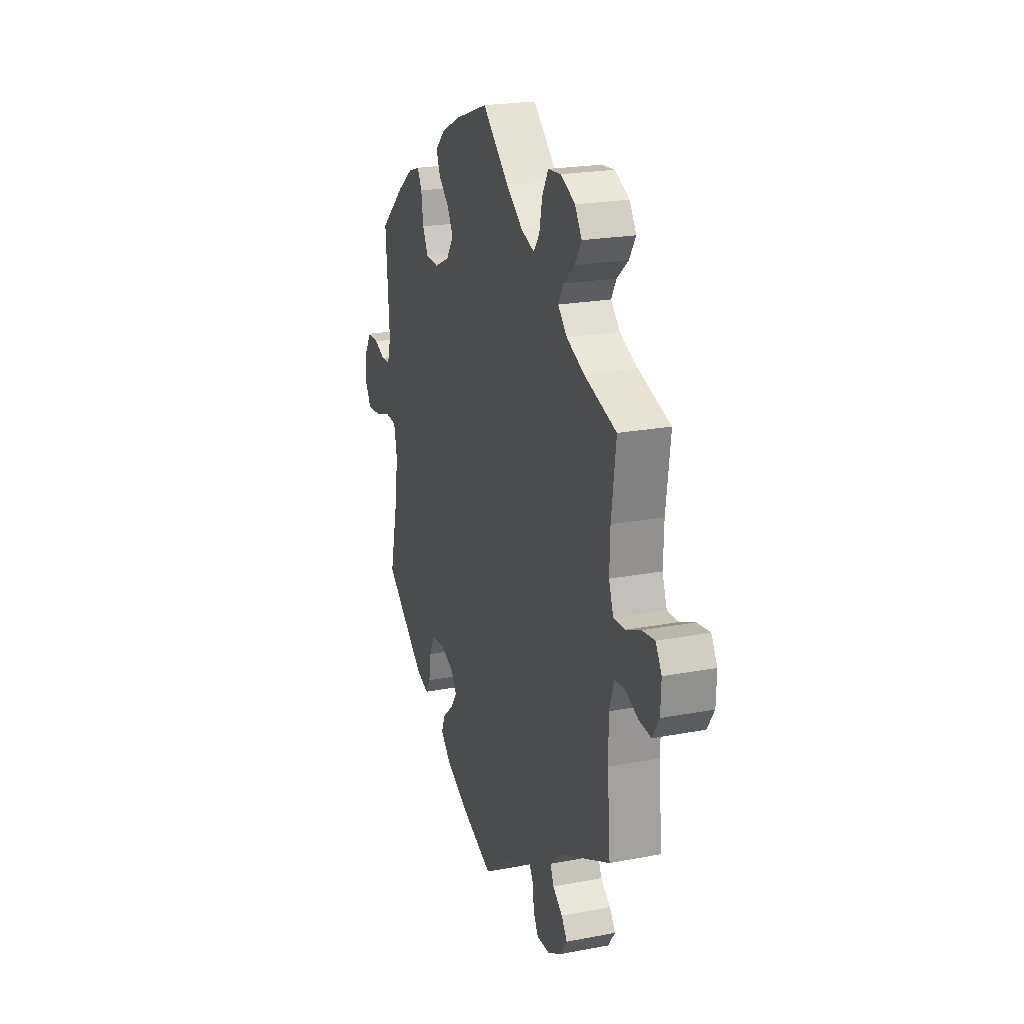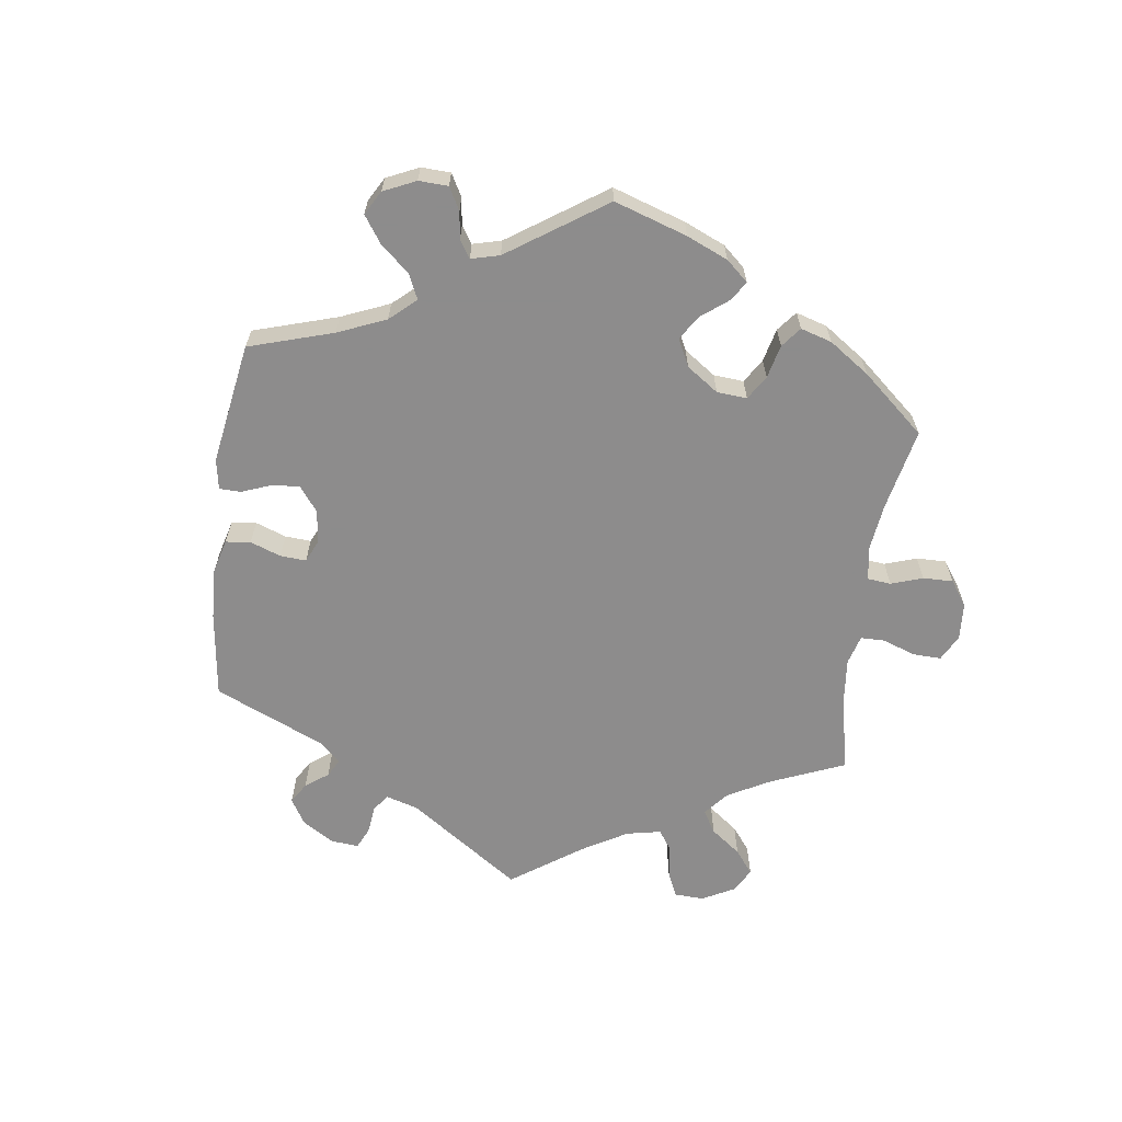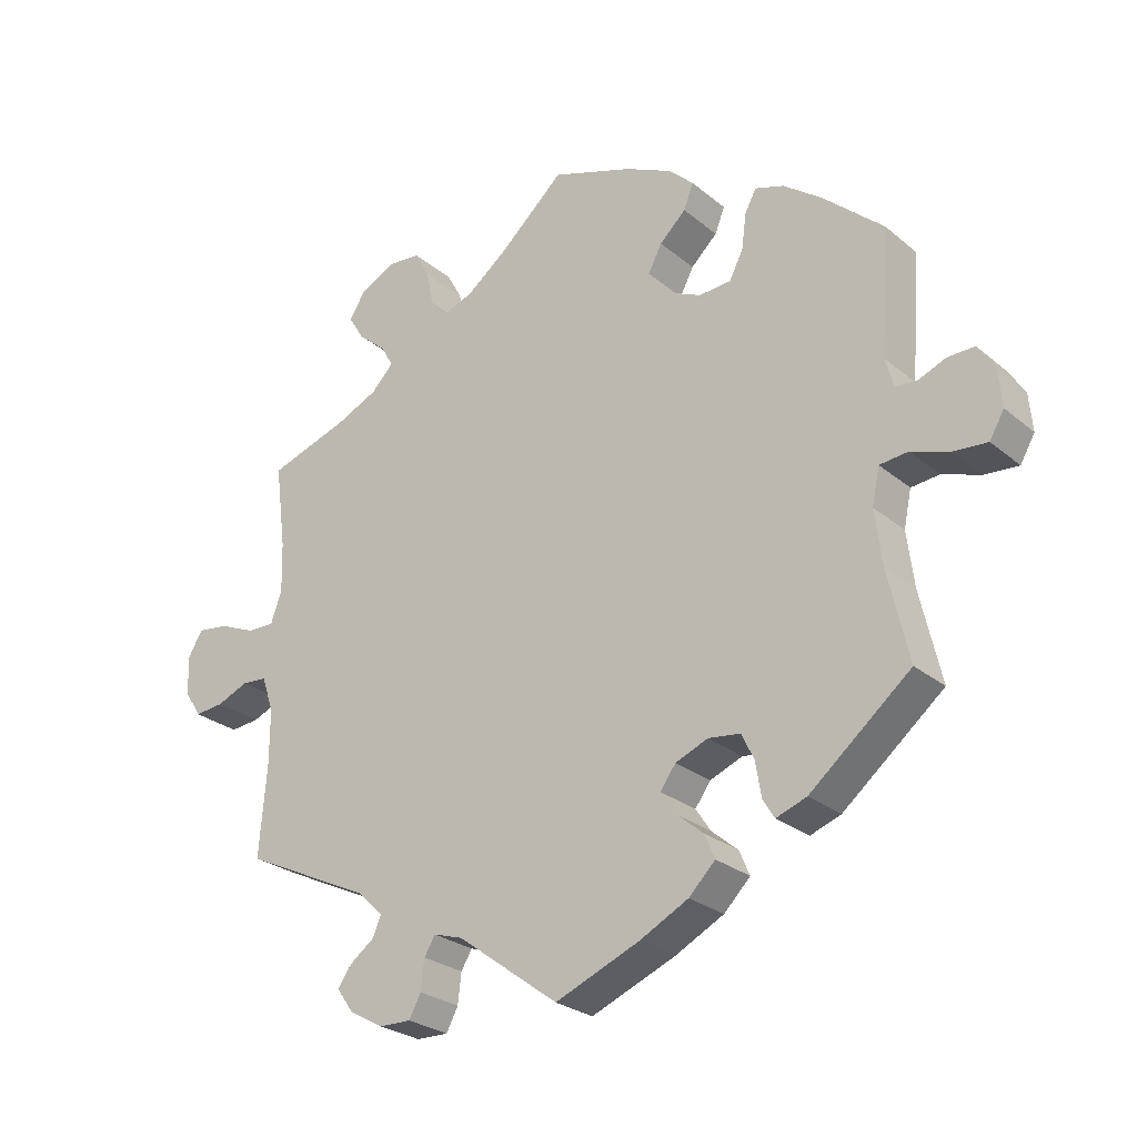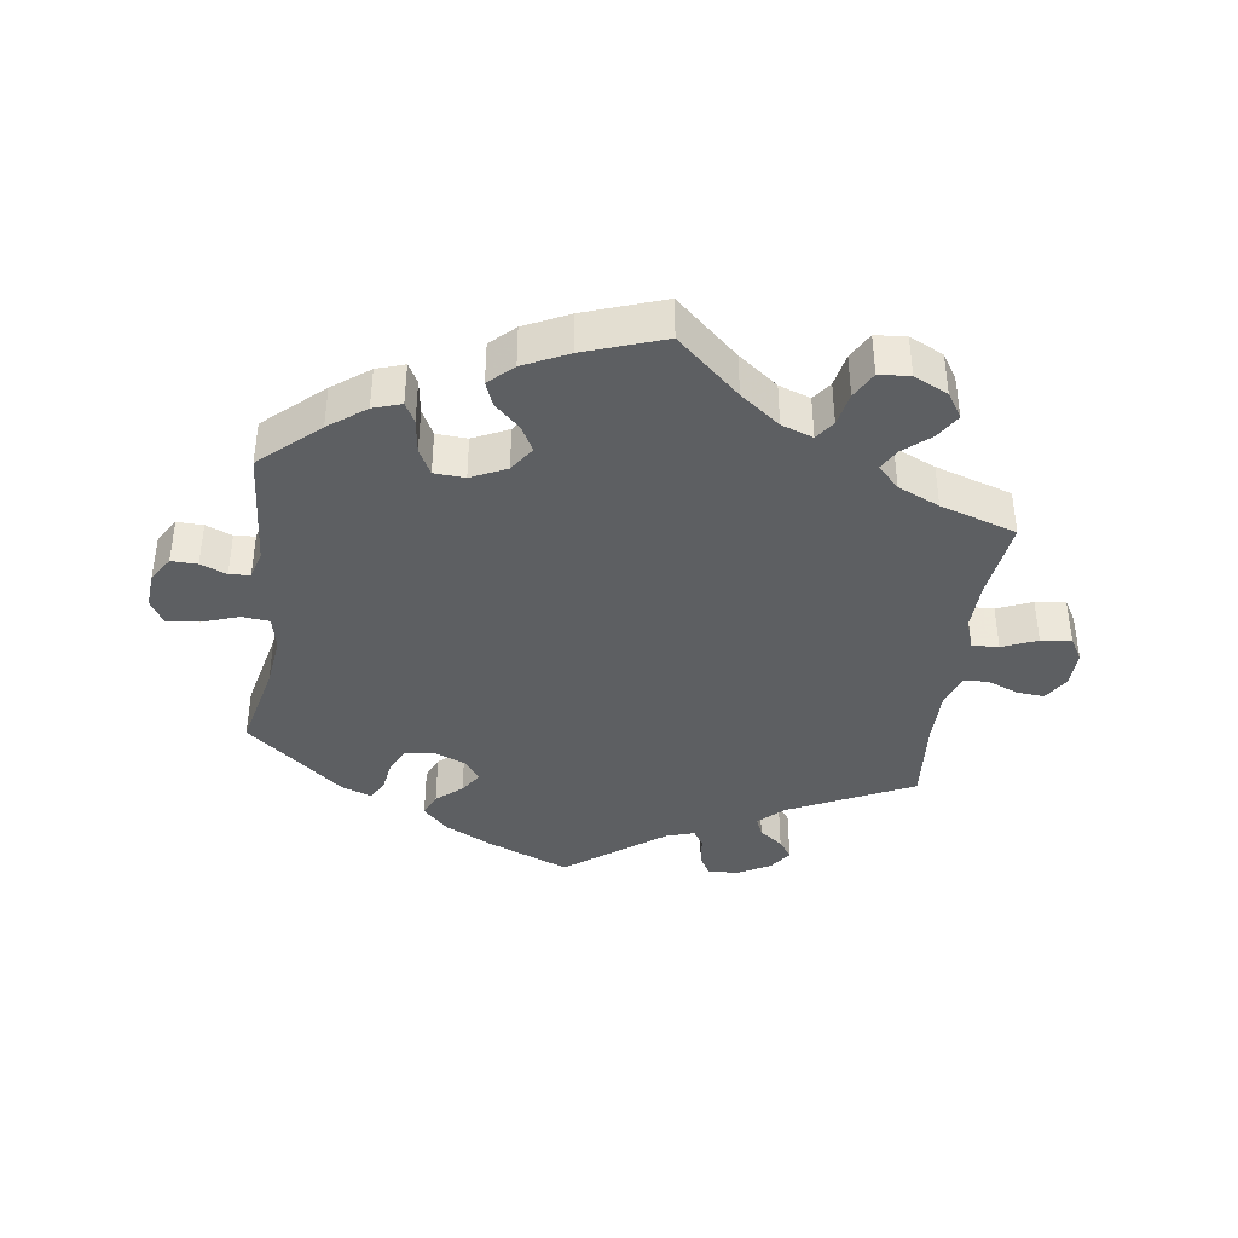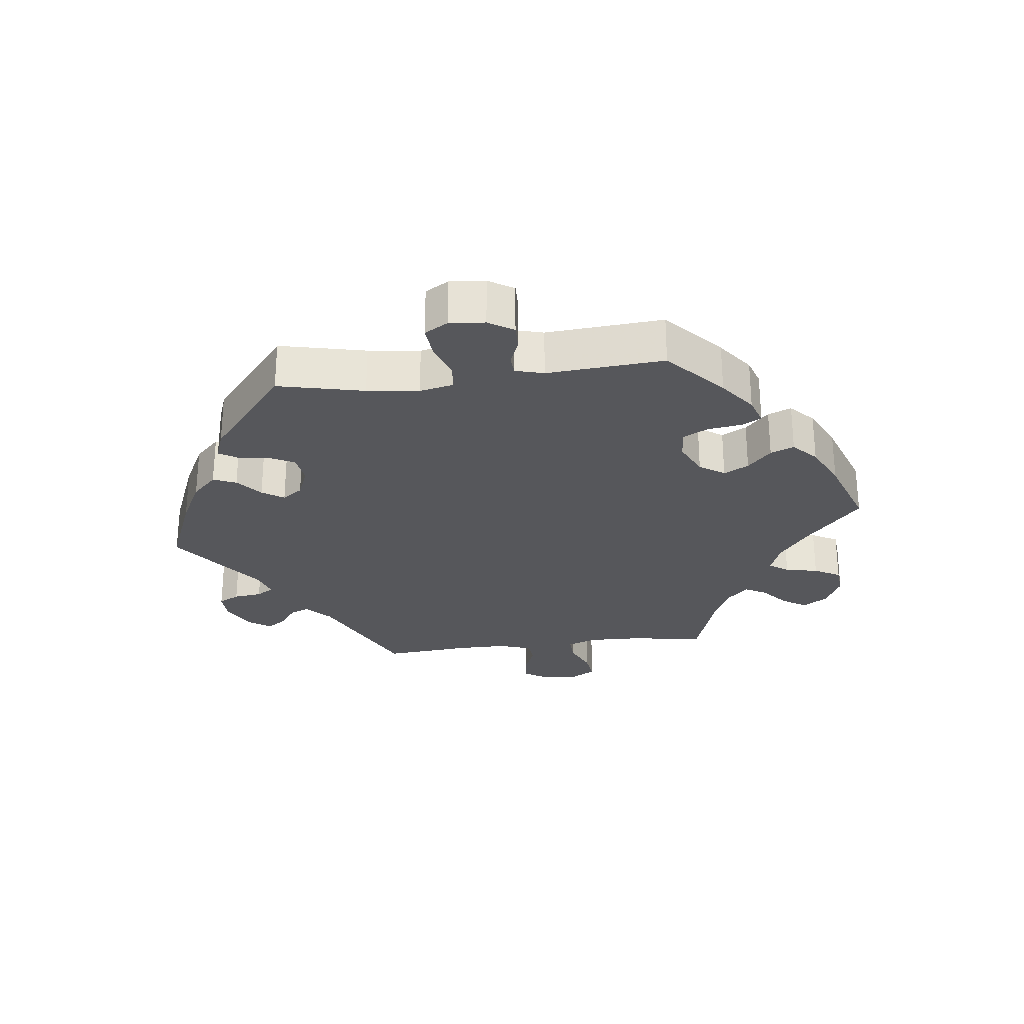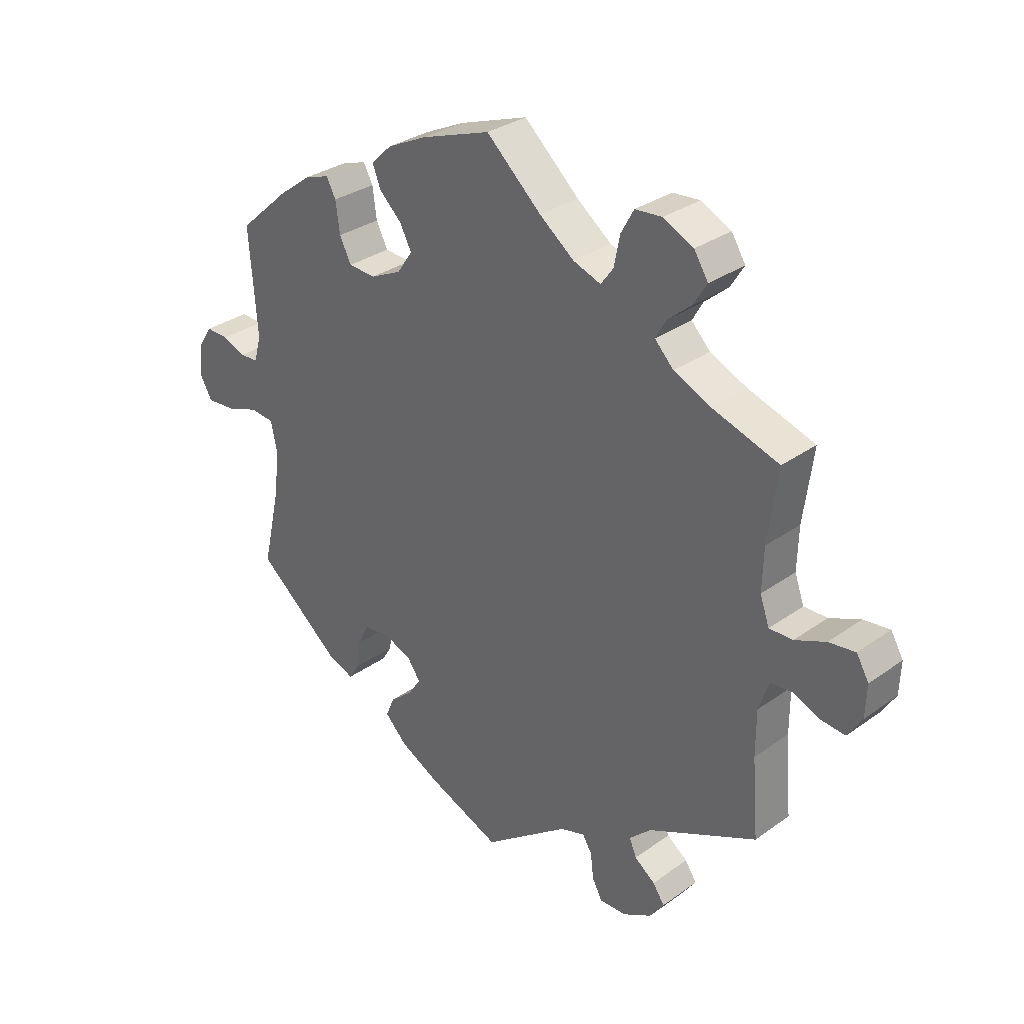
<metadata>
{"format":"obj","ext":"obj","renderer":"f3d","projection":"perspective","resolution":1024,"background":"white","views":[{"elev":21.7,"azim":71.4,"up":"+Z"},{"elev":-64.3,"azim":-67.8,"up":"+Y"},{"elev":-26.3,"azim":-142.0,"up":"+Z"},{"elev":-39.6,"azim":-7.7,"up":"+Y"},{"elev":-27.4,"azim":-82.9,"up":"+Y"},{"elev":31.2,"azim":44.5,"up":"+Z"}]}
</metadata>
<code>
v 0.485 0.07 0.168
v 0.483 0.07 0.096
v 0.499 0.07 0.051
v 0.539 0.07 0.052
v 0.591 0.07 0.074
v 0.636 0.07 0.08
v 0.657 0.07 0.044
v 0.655 0.07 -0.011
v 0.631 0.07 -0.049
v 0.589 0.07 -0.045
v 0.543 0.07 -0.026
v 0.507 0.07 -0.029
v 0.49 0.07 -0.08
v 0.49 0.07 -0.157
v 0.501 0.07 -0.289
v 0.316 0.07 -0.377
v 0.279 0.07 -0.412
v 0.291 0.07 -0.441
v 0.326 0.07 -0.467
v 0.346 0.07 -0.496
v 0.322 0.07 -0.53
v 0.273 0.07 -0.557
v 0.227 0.07 -0.558
v 0.21 0.07 -0.526
v 0.205 0.07 -0.483
v 0.189 0.07 -0.457
v 0.147 0.07 -0.47
v 0.001 0.07 -0.578
v -0.121 0.07 -0.528
v -0.191 0.07 -0.492
v -0.229 0.07 -0.454
v -0.214 0.07 -0.419
v -0.176 0.07 -0.387
v -0.154 0.07 -0.354
v -0.176 0.07 -0.323
v -0.223 0.07 -0.304
v -0.269 0.07 -0.31
v -0.287 0.07 -0.347
v -0.295 0.07 -0.396
v -0.312 0.07 -0.424
v -0.356 0.07 -0.408
v -0.501 0.07 -0.289
v -0.471 0.07 -0.158
v -0.461 0.07 -0.079
v -0.472 0.07 -0.027
v -0.513 0.07 -0.023
v -0.568 0.07 -0.042
v -0.617 0.07 -0.046
v -0.638 0.07 -0.01
v -0.633 0.07 0.044
v -0.609 0.07 0.082
v -0.57 0.07 0.081
v -0.531 0.07 0.065
v -0.5 0.07 0.067
v -0.488 0.07 0.11
v -0.501 0.07 0.289
v -0.414 0.07 0.367
v -0.359 0.07 0.408
v -0.317 0.07 0.422
v -0.301 0.07 0.392
v -0.294 0.07 0.34
v -0.274 0.07 0.301
v -0.228 0.07 0.298
v -0.175 0.07 0.323
v -0.149 0.07 0.361
v -0.169 0.07 0.399
v -0.207 0.07 0.435
v -0.221 0.07 0.471
v -0.185 0.07 0.505
v -0.118 0.07 0.537
v 0 0.07 0.578
v 0.094 0.07 0.493
v 0.153 0.07 0.448
v 0.2 0.07 0.431
v 0.221 0.07 0.46
v 0.231 0.07 0.51
v 0.253 0.07 0.55
v 0.299 0.07 0.554
v 0.35 0.07 0.529
v 0.374 0.07 0.491
v 0.351 0.07 0.454
v 0.311 0.07 0.42
v 0.293 0.07 0.388
v 0.325 0.07 0.355
v 0.387 0.07 0.327
v 0.501 0.07 0.29
v 0.485 0 0.168
v 0.483 0 0.096
v 0.499 0 0.051
v 0.539 0 0.052
v 0.591 0 0.074
v 0.636 0 0.08
v 0.657 0 0.044
v 0.655 0 -0.011
v 0.631 0 -0.049
v 0.589 0 -0.045
v 0.543 0 -0.026
v 0.507 0 -0.029
v 0.49 0 -0.08
v 0.49 0 -0.157
v 0.501 0 -0.289
v 0.316 0 -0.377
v 0.279 0 -0.412
v 0.291 0 -0.441
v 0.326 0 -0.467
v 0.346 0 -0.496
v 0.322 0 -0.53
v 0.273 0 -0.557
v 0.227 0 -0.558
v 0.21 0 -0.526
v 0.205 0 -0.483
v 0.189 0 -0.457
v 0.147 0 -0.47
v 0.001 0 -0.578
v -0.121 0 -0.528
v -0.191 0 -0.492
v -0.229 0 -0.454
v -0.214 0 -0.419
v -0.176 0 -0.387
v -0.154 0 -0.354
v -0.176 0 -0.323
v -0.223 0 -0.304
v -0.269 0 -0.31
v -0.287 0 -0.347
v -0.295 0 -0.396
v -0.312 0 -0.424
v -0.356 0 -0.408
v -0.501 0 -0.289
v -0.471 0 -0.158
v -0.461 0 -0.079
v -0.472 0 -0.027
v -0.513 0 -0.023
v -0.568 0 -0.042
v -0.617 0 -0.046
v -0.638 0 -0.01
v -0.633 0 0.044
v -0.609 0 0.082
v -0.57 0 0.081
v -0.531 0 0.065
v -0.5 0 0.067
v -0.488 0 0.11
v -0.501 0 0.289
v -0.414 0 0.367
v -0.359 0 0.408
v -0.317 0 0.422
v -0.301 0 0.392
v -0.294 0 0.34
v -0.274 0 0.301
v -0.228 0 0.298
v -0.175 0 0.323
v -0.149 0 0.361
v -0.169 0 0.399
v -0.207 0 0.435
v -0.221 0 0.471
v -0.185 0 0.505
v -0.118 0 0.537
v 0 0 0.578
v 0.094 0 0.493
v 0.153 0 0.448
v 0.2 0 0.431
v 0.221 0 0.46
v 0.231 0 0.51
v 0.253 0 0.55
v 0.299 0 0.554
v 0.35 0 0.529
v 0.374 0 0.491
v 0.351 0 0.454
v 0.311 0 0.42
v 0.293 0 0.388
v 0.325 0 0.355
v 0.387 0 0.327
v 0.501 0 0.29
f 85 86 1
f 84 85 1 2
f 83 84 2 3
f 79 80 81 82
f 79 82 83
f 78 79 83
f 75 76 77 78
f 74 75 78 83
f 73 74 83 3
f 69 70 71 72
f 69 72 73 3
f 66 67 68 69
f 65 66 69 3
f 58 59 60 61
f 58 61 62
f 55 56 57 58
f 54 55 58 62
f 50 51 52 53
f 50 53 54
f 49 50 54
f 46 47 48 49
f 45 46 49 54
f 40 41 42 43
f 38 39 40 43
f 37 38 43 44
f 36 37 44 45
f 30 31 32 33
f 30 33 34
f 27 28 29 30
f 26 27 30 34
f 22 23 24 25
f 22 25 26
f 21 22 26
f 18 19 20 21
f 17 18 21 26
f 16 17 26 34
f 14 15 16 34
f 8 9 10 11
f 8 11 12
f 7 8 12
f 4 5 6 7
f 3 4 7 12
f 64 65 3 12
f 45 54 62 63
f 35 36 45 63
f 13 14 34 35
f 35 63 64
f 12 13 35 64
f 87 172 171
f 88 87 171 170
f 89 88 170 169
f 168 167 166 165
f 169 168 165
f 169 165 164
f 164 163 162 161
f 169 164 161 160
f 89 169 160 159
f 158 157 156 155
f 89 159 158 155
f 155 154 153 152
f 89 155 152 151
f 147 146 145 144
f 148 147 144
f 144 143 142 141
f 148 144 141 140
f 139 138 137 136
f 140 139 136
f 140 136 135
f 135 134 133 132
f 140 135 132 131
f 129 128 127 126
f 129 126 125 124
f 130 129 124 123
f 131 130 123 122
f 119 118 117 116
f 120 119 116
f 116 115 114 113
f 120 116 113 112
f 111 110 109 108
f 112 111 108
f 112 108 107
f 107 106 105 104
f 112 107 104 103
f 120 112 103 102
f 120 102 101 100
f 97 96 95 94
f 98 97 94
f 98 94 93
f 93 92 91 90
f 98 93 90 89
f 98 89 151 150
f 149 148 140 131
f 149 131 122 121
f 121 120 100 99
f 150 149 121
f 150 121 99 98
f 1 87 88 2
f 2 88 89 3
f 3 89 90 4
f 4 90 91 5
f 5 91 92 6
f 6 92 93 7
f 7 93 94 8
f 8 94 95 9
f 9 95 96 10
f 10 96 97 11
f 11 97 98 12
f 12 98 99 13
f 13 99 100 14
f 14 100 101 15
f 15 101 102 16
f 16 102 103 17
f 17 103 104 18
f 18 104 105 19
f 19 105 106 20
f 20 106 107 21
f 21 107 108 22
f 22 108 109 23
f 23 109 110 24
f 24 110 111 25
f 25 111 112 26
f 26 112 113 27
f 27 113 114 28
f 28 114 115 29
f 29 115 116 30
f 30 116 117 31
f 31 117 118 32
f 32 118 119 33
f 33 119 120 34
f 34 120 121 35
f 35 121 122 36
f 36 122 123 37
f 37 123 124 38
f 38 124 125 39
f 39 125 126 40
f 40 126 127 41
f 41 127 128 42
f 42 128 129 43
f 43 129 130 44
f 44 130 131 45
f 45 131 132 46
f 46 132 133 47
f 47 133 134 48
f 48 134 135 49
f 49 135 136 50
f 50 136 137 51
f 51 137 138 52
f 52 138 139 53
f 53 139 140 54
f 54 140 141 55
f 55 141 142 56
f 56 142 143 57
f 57 143 144 58
f 58 144 145 59
f 59 145 146 60
f 60 146 147 61
f 61 147 148 62
f 62 148 149 63
f 63 149 150 64
f 64 150 151 65
f 65 151 152 66
f 66 152 153 67
f 67 153 154 68
f 68 154 155 69
f 69 155 156 70
f 70 156 157 71
f 71 157 158 72
f 72 158 159 73
f 73 159 160 74
f 74 160 161 75
f 75 161 162 76
f 76 162 163 77
f 77 163 164 78
f 78 164 165 79
f 79 165 166 80
f 80 166 167 81
f 81 167 168 82
f 82 168 169 83
f 83 169 170 84
f 84 170 171 85
f 85 171 172 86
f 86 172 87 1

</code>
